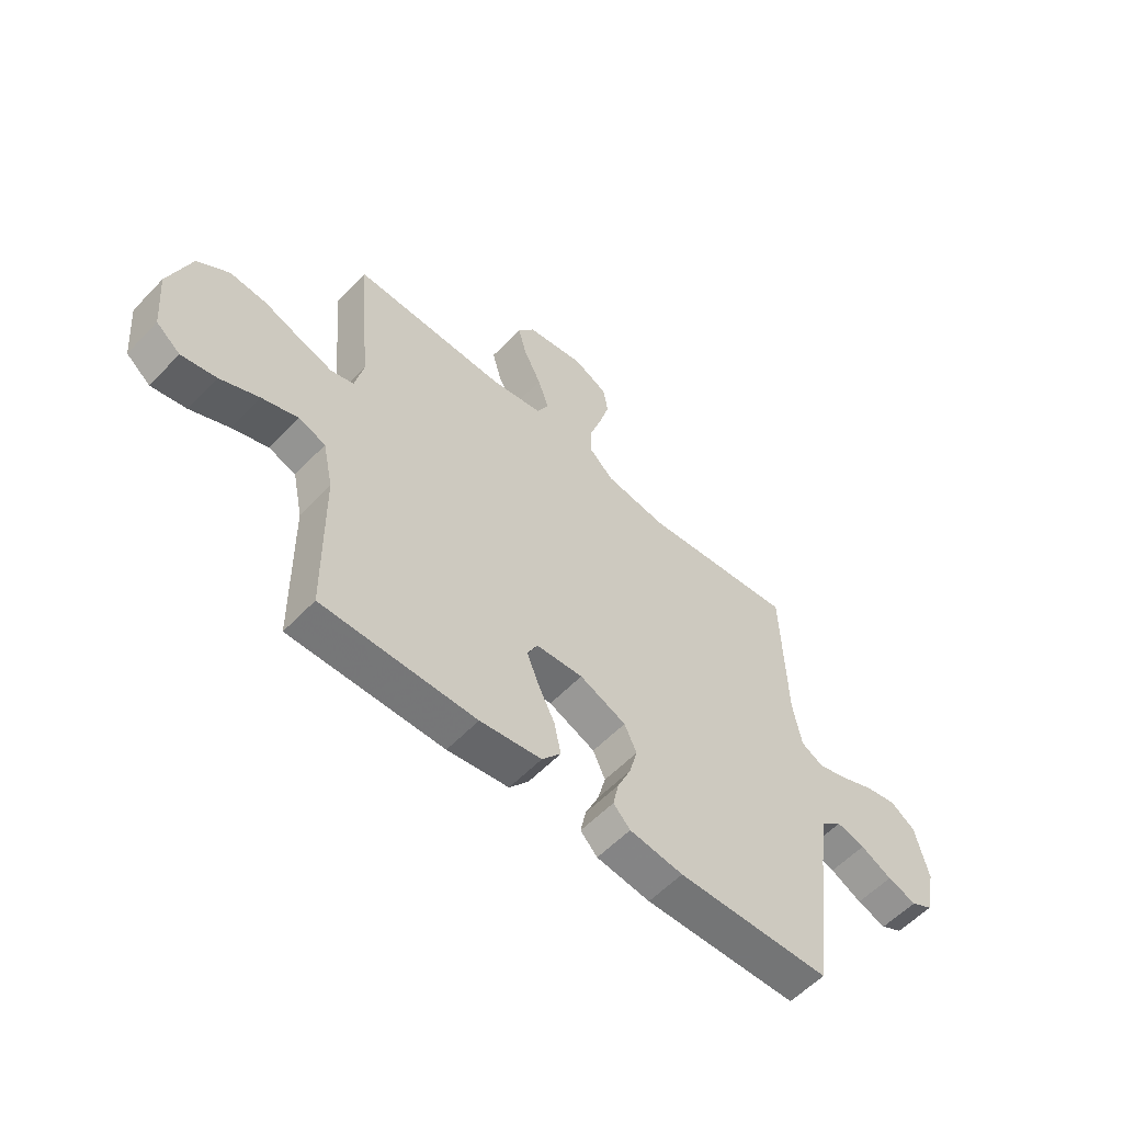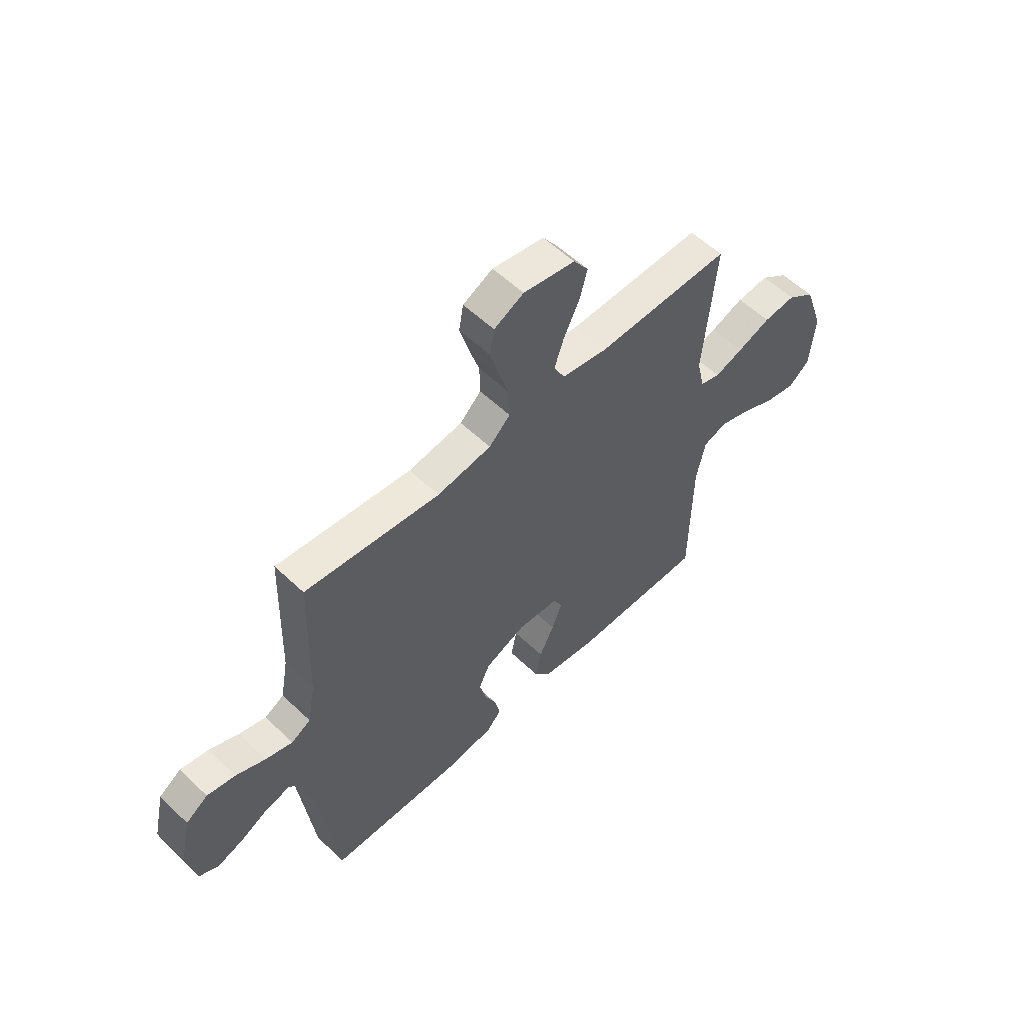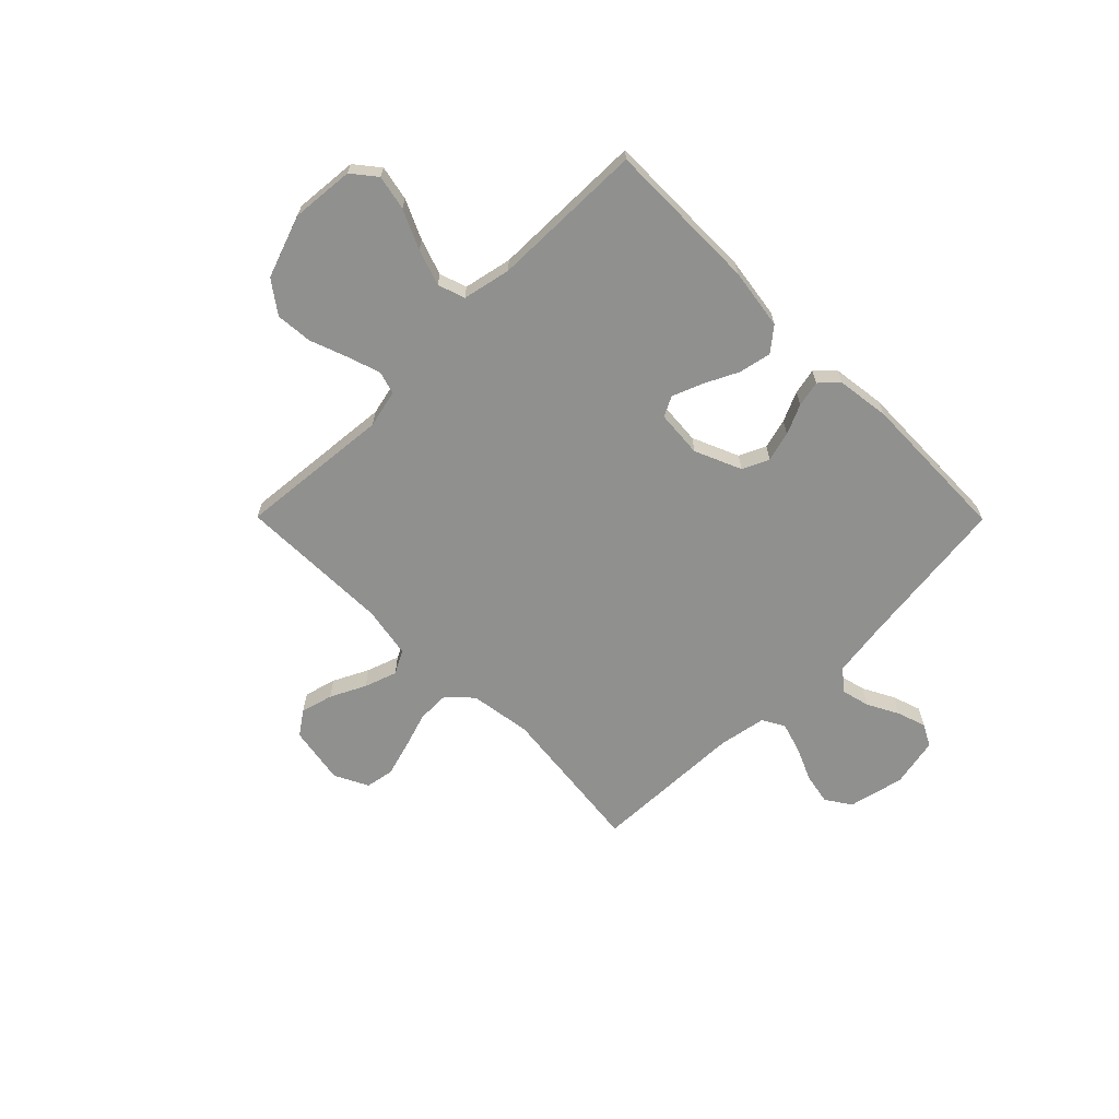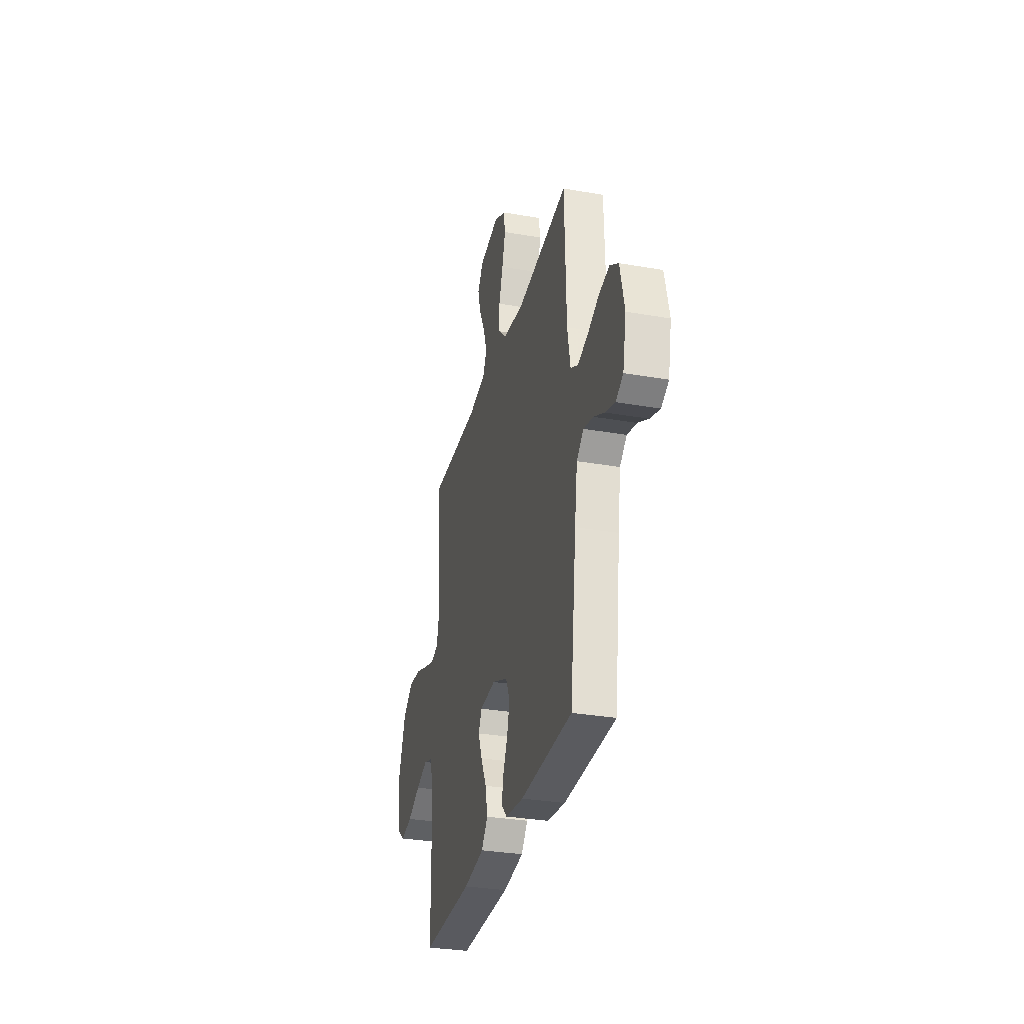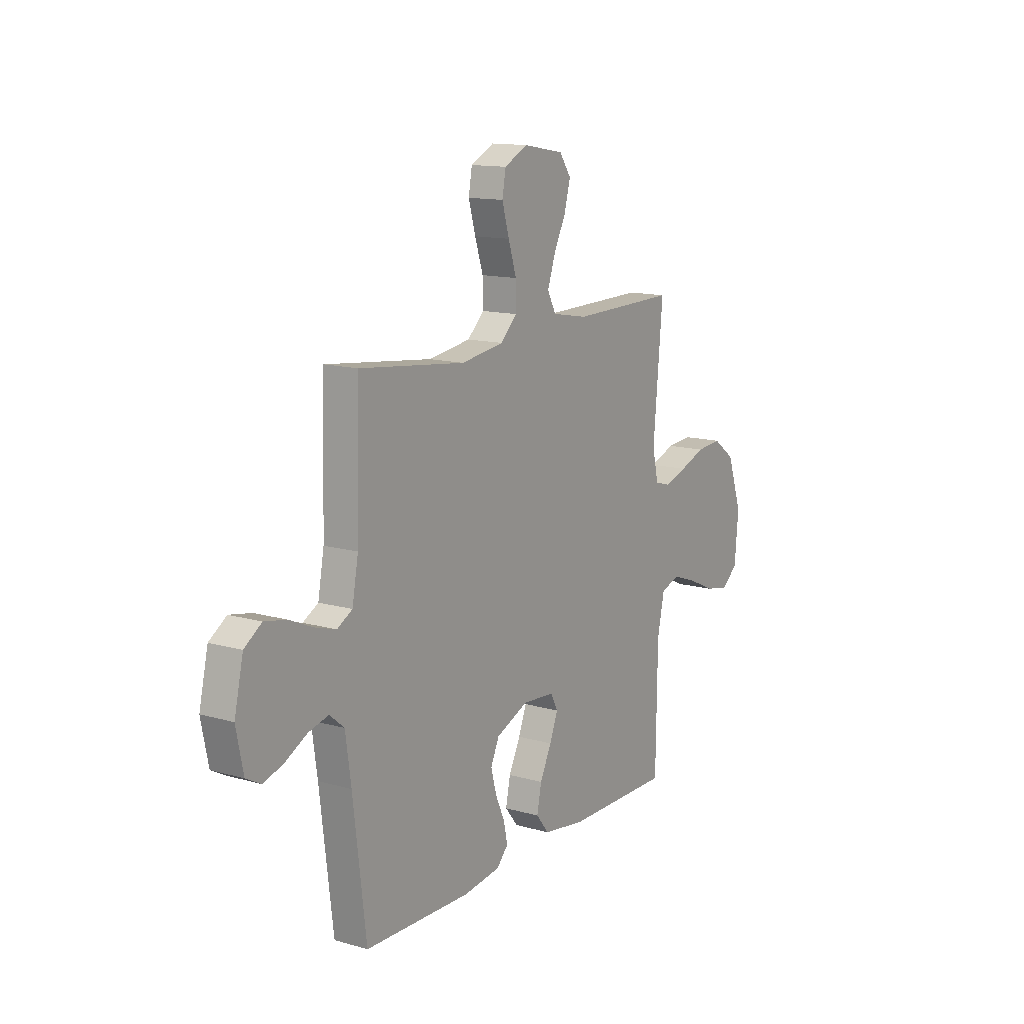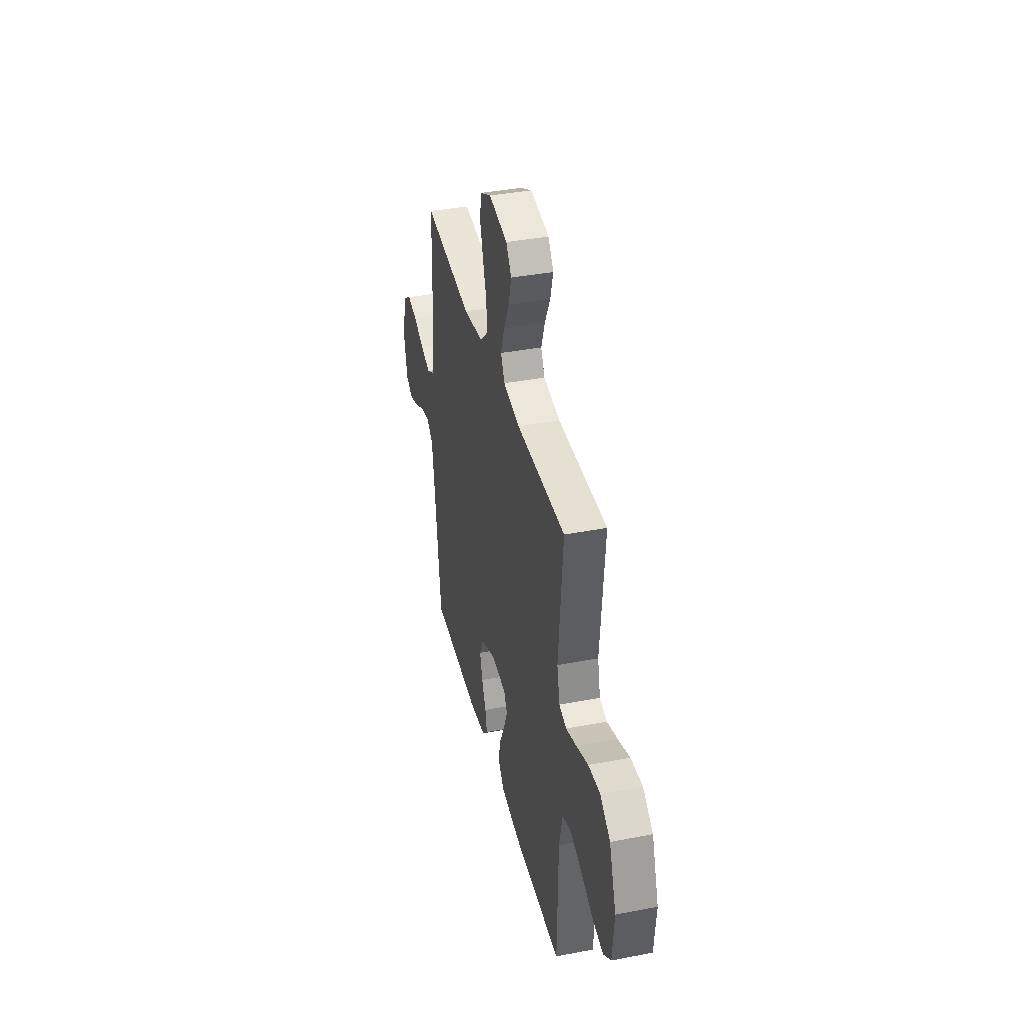
<metadata>
{"format":"obj","ext":"obj","renderer":"f3d","projection":"perspective","resolution":1024,"background":"white","views":[{"elev":-57.2,"azim":137.0,"up":"+Z"},{"elev":56.1,"azim":-45.1,"up":"+Z"},{"elev":-65.5,"azim":134.8,"up":"+Y"},{"elev":-31.5,"azim":-103.9,"up":"+Z"},{"elev":13.4,"azim":-57.3,"up":"+Z"},{"elev":38.6,"azim":76.4,"up":"+Z"}]}
</metadata>
<code>
v -0.5 0.07 0.5
v -0.2 0.07 0.466
v -0.079 0.07 0.484
v -0.032 0.07 0.529
v -0.033 0.07 0.593
v -0.056 0.07 0.664
v -0.076 0.07 0.733
v -0.066 0.07 0.789
v 0 0.07 0.822
v 0.115 0.07 0.802
v 0.148 0.07 0.755
v 0.131 0.07 0.692
v 0.097 0.07 0.623
v 0.075 0.07 0.559
v 0.099 0.07 0.513
v 0.2 0.07 0.495
v 0.5 0.07 0.5
v 0.473 0.07 0.2
v 0.49 0.07 0.126
v 0.535 0.07 0.113
v 0.599 0.07 0.134
v 0.672 0.07 0.161
v 0.744 0.07 0.167
v 0.806 0.07 0.122
v 0.849 0.07 0
v 0.838 0.07 -0.123
v 0.791 0.07 -0.161
v 0.723 0.07 -0.147
v 0.647 0.07 -0.112
v 0.577 0.07 -0.088
v 0.524 0.07 -0.106
v 0.504 0.07 -0.2
v 0.5 0.07 -0.5
v 0.2 0.07 -0.498
v 0.08 0.07 -0.48
v 0.043 0.07 -0.434
v 0.056 0.07 -0.371
v 0.089 0.07 -0.304
v 0.112 0.07 -0.245
v 0.092 0.07 -0.206
v 0 0.07 -0.199
v -0.091 0.07 -0.238
v -0.115 0.07 -0.29
v -0.099 0.07 -0.349
v -0.073 0.07 -0.407
v -0.062 0.07 -0.458
v -0.095 0.07 -0.493
v -0.2 0.07 -0.507
v -0.5 0.07 -0.5
v -0.537 0.07 -0.2
v -0.553 0.07 -0.089
v -0.594 0.07 -0.055
v -0.65 0.07 -0.069
v -0.711 0.07 -0.101
v -0.768 0.07 -0.12
v -0.811 0.07 -0.097
v -0.831 0.07 0
v -0.806 0.07 0.109
v -0.757 0.07 0.142
v -0.695 0.07 0.13
v -0.629 0.07 0.101
v -0.569 0.07 0.083
v -0.526 0.07 0.107
v -0.509 0.07 0.2
v -0.5 0 0.5
v -0.2 0 0.466
v -0.079 0 0.484
v -0.032 0 0.529
v -0.033 0 0.593
v -0.056 0 0.664
v -0.076 0 0.733
v -0.066 0 0.789
v 0 0 0.822
v 0.115 0 0.802
v 0.148 0 0.755
v 0.131 0 0.692
v 0.097 0 0.623
v 0.075 0 0.559
v 0.099 0 0.513
v 0.2 0 0.495
v 0.5 0 0.5
v 0.473 0 0.2
v 0.49 0 0.126
v 0.535 0 0.113
v 0.599 0 0.134
v 0.672 0 0.161
v 0.744 0 0.167
v 0.806 0 0.122
v 0.849 0 0
v 0.838 0 -0.123
v 0.791 0 -0.161
v 0.723 0 -0.147
v 0.647 0 -0.112
v 0.577 0 -0.088
v 0.524 0 -0.106
v 0.504 0 -0.2
v 0.5 0 -0.5
v 0.2 0 -0.498
v 0.08 0 -0.48
v 0.043 0 -0.434
v 0.056 0 -0.371
v 0.089 0 -0.304
v 0.112 0 -0.245
v 0.092 0 -0.206
v 0 0 -0.199
v -0.091 0 -0.238
v -0.115 0 -0.29
v -0.099 0 -0.349
v -0.073 0 -0.407
v -0.062 0 -0.458
v -0.095 0 -0.493
v -0.2 0 -0.507
v -0.5 0 -0.5
v -0.537 0 -0.2
v -0.553 0 -0.089
v -0.594 0 -0.055
v -0.65 0 -0.069
v -0.711 0 -0.101
v -0.768 0 -0.12
v -0.811 0 -0.097
v -0.831 0 0
v -0.806 0 0.109
v -0.757 0 0.142
v -0.695 0 0.13
v -0.629 0 0.101
v -0.569 0 0.083
v -0.526 0 0.107
v -0.509 0 0.2
f 59 60 61
f 58 59 61
f 57 58 61
f 56 57 61
f 55 56 61
f 54 55 61
f 53 54 61
f 52 53 61 62
f 51 52 62 63
f 48 49 50
f 47 48 50
f 46 47 50
f 45 46 50
f 44 45 50
f 51 63 64
f 50 51 64
f 44 50 64
f 43 44 64
f 36 37 38
f 35 36 38
f 34 35 38
f 33 34 38
f 32 33 38
f 31 32 38 39
f 30 31 39 40
f 27 28 29
f 26 27 29
f 25 26 29
f 24 25 29
f 23 24 29
f 22 23 29
f 21 22 29
f 20 21 29 30
f 30 40 41
f 20 30 41
f 19 20 41
f 16 17 18
f 19 41 42
f 18 19 42
f 16 18 42
f 15 16 42
f 11 12 13
f 10 11 13
f 9 10 13
f 8 9 13
f 7 8 13
f 6 7 13
f 5 6 13
f 4 5 13 14
f 64 1 2
f 43 64 2
f 42 43 2
f 14 15 42
f 4 14 42
f 3 4 42
f 2 3 42
f 125 124 123
f 125 123 122
f 125 122 121
f 125 121 120
f 125 120 119
f 125 119 118
f 125 118 117
f 126 125 117 116
f 127 126 116 115
f 114 113 112
f 114 112 111
f 114 111 110
f 114 110 109
f 114 109 108
f 128 127 115
f 128 115 114
f 128 114 108
f 128 108 107
f 102 101 100
f 102 100 99
f 102 99 98
f 102 98 97
f 102 97 96
f 103 102 96 95
f 104 103 95 94
f 93 92 91
f 93 91 90
f 93 90 89
f 93 89 88
f 93 88 87
f 93 87 86
f 93 86 85
f 94 93 85 84
f 105 104 94
f 105 94 84
f 105 84 83
f 82 81 80
f 106 105 83
f 106 83 82
f 106 82 80
f 106 80 79
f 77 76 75
f 77 75 74
f 77 74 73
f 77 73 72
f 77 72 71
f 77 71 70
f 77 70 69
f 78 77 69 68
f 66 65 128
f 66 128 107
f 66 107 106
f 106 79 78
f 106 78 68
f 106 68 67
f 106 67 66
f 1 65 66 2
f 2 66 67 3
f 3 67 68 4
f 4 68 69 5
f 5 69 70 6
f 6 70 71 7
f 7 71 72 8
f 8 72 73 9
f 9 73 74 10
f 10 74 75 11
f 11 75 76 12
f 12 76 77 13
f 13 77 78 14
f 14 78 79 15
f 15 79 80 16
f 16 80 81 17
f 17 81 82 18
f 18 82 83 19
f 19 83 84 20
f 20 84 85 21
f 21 85 86 22
f 22 86 87 23
f 23 87 88 24
f 24 88 89 25
f 25 89 90 26
f 26 90 91 27
f 27 91 92 28
f 28 92 93 29
f 29 93 94 30
f 30 94 95 31
f 31 95 96 32
f 32 96 97 33
f 33 97 98 34
f 34 98 99 35
f 35 99 100 36
f 36 100 101 37
f 37 101 102 38
f 38 102 103 39
f 39 103 104 40
f 40 104 105 41
f 41 105 106 42
f 42 106 107 43
f 43 107 108 44
f 44 108 109 45
f 45 109 110 46
f 46 110 111 47
f 47 111 112 48
f 48 112 113 49
f 49 113 114 50
f 50 114 115 51
f 51 115 116 52
f 52 116 117 53
f 53 117 118 54
f 54 118 119 55
f 55 119 120 56
f 56 120 121 57
f 57 121 122 58
f 58 122 123 59
f 59 123 124 60
f 60 124 125 61
f 61 125 126 62
f 62 126 127 63
f 63 127 128 64
f 64 128 65 1

</code>
